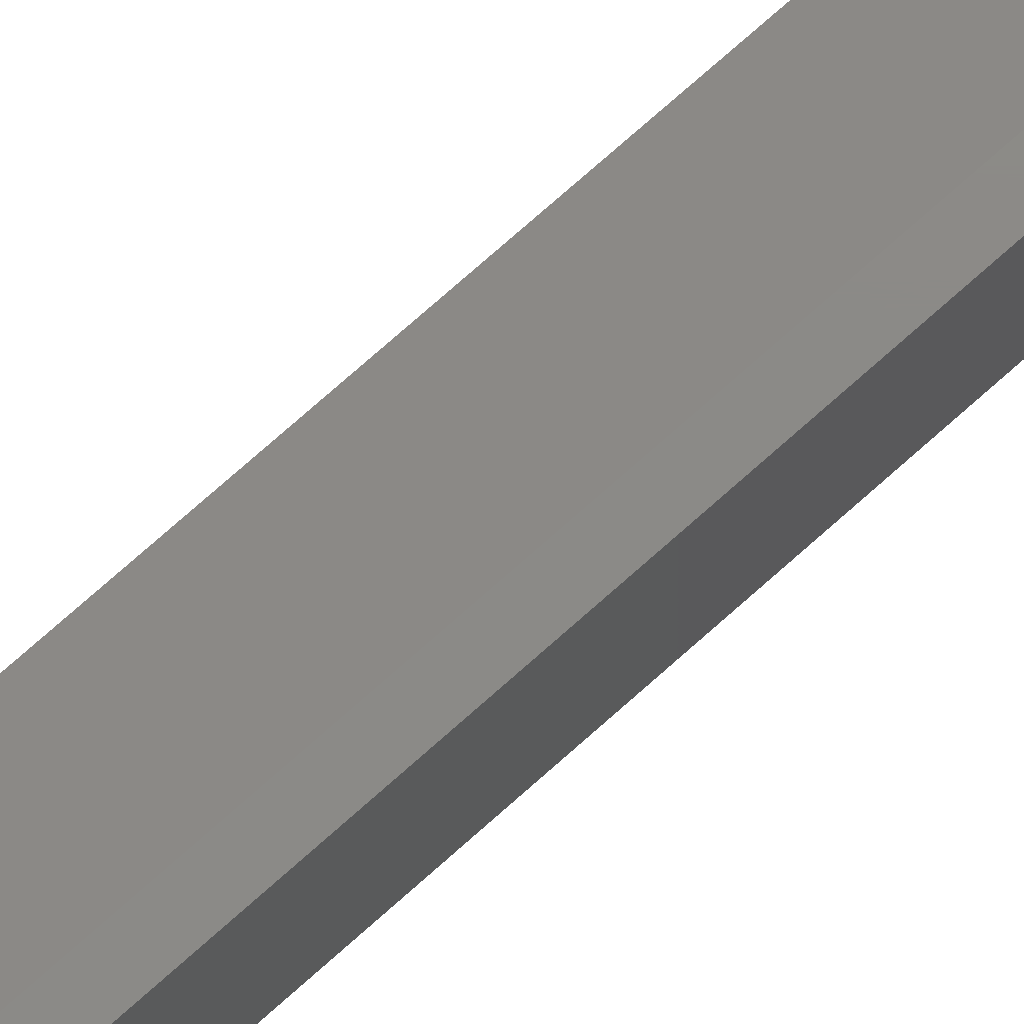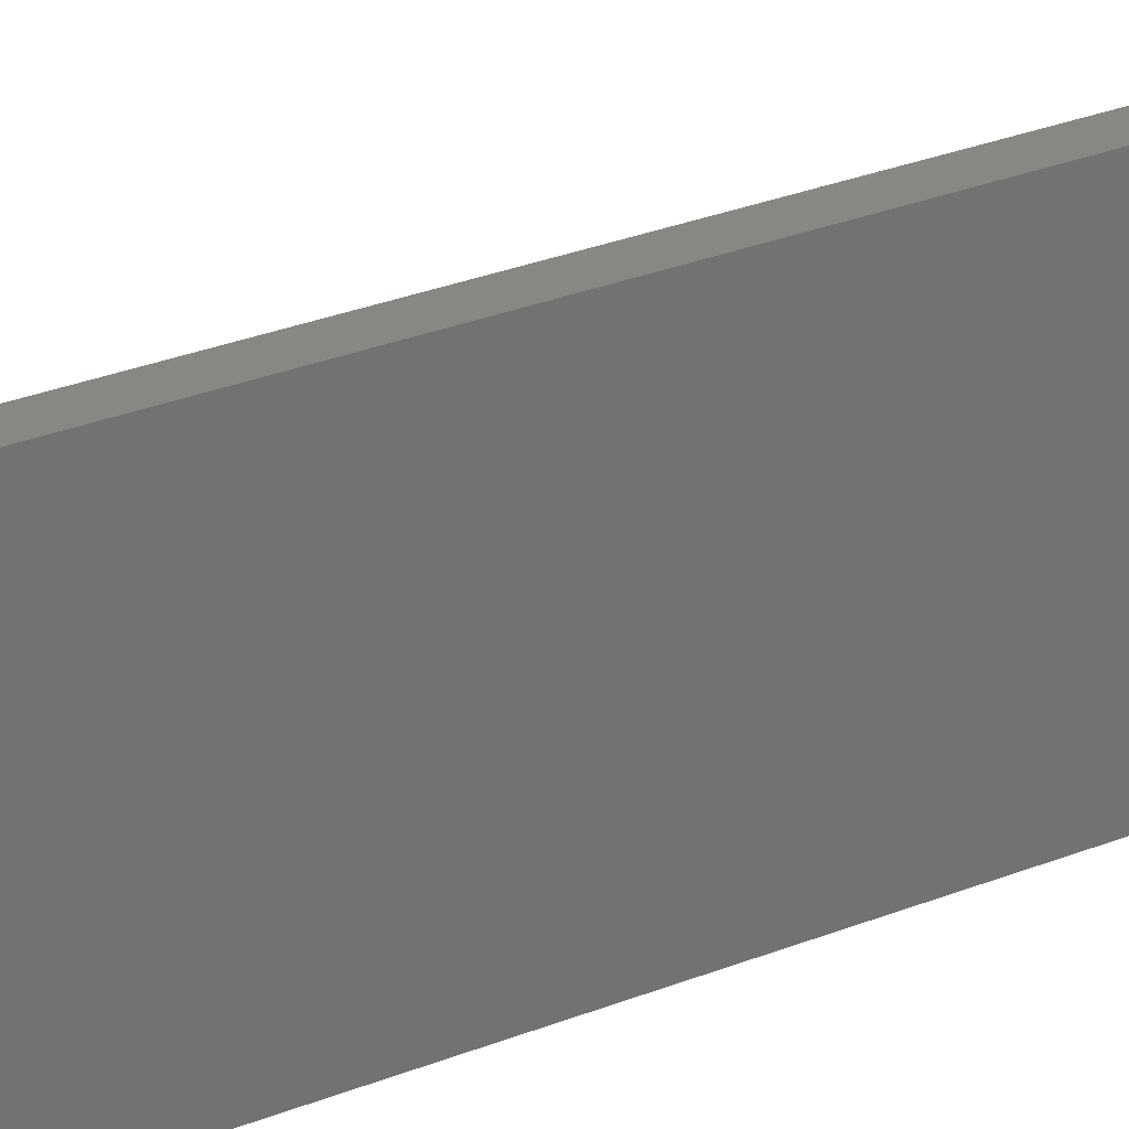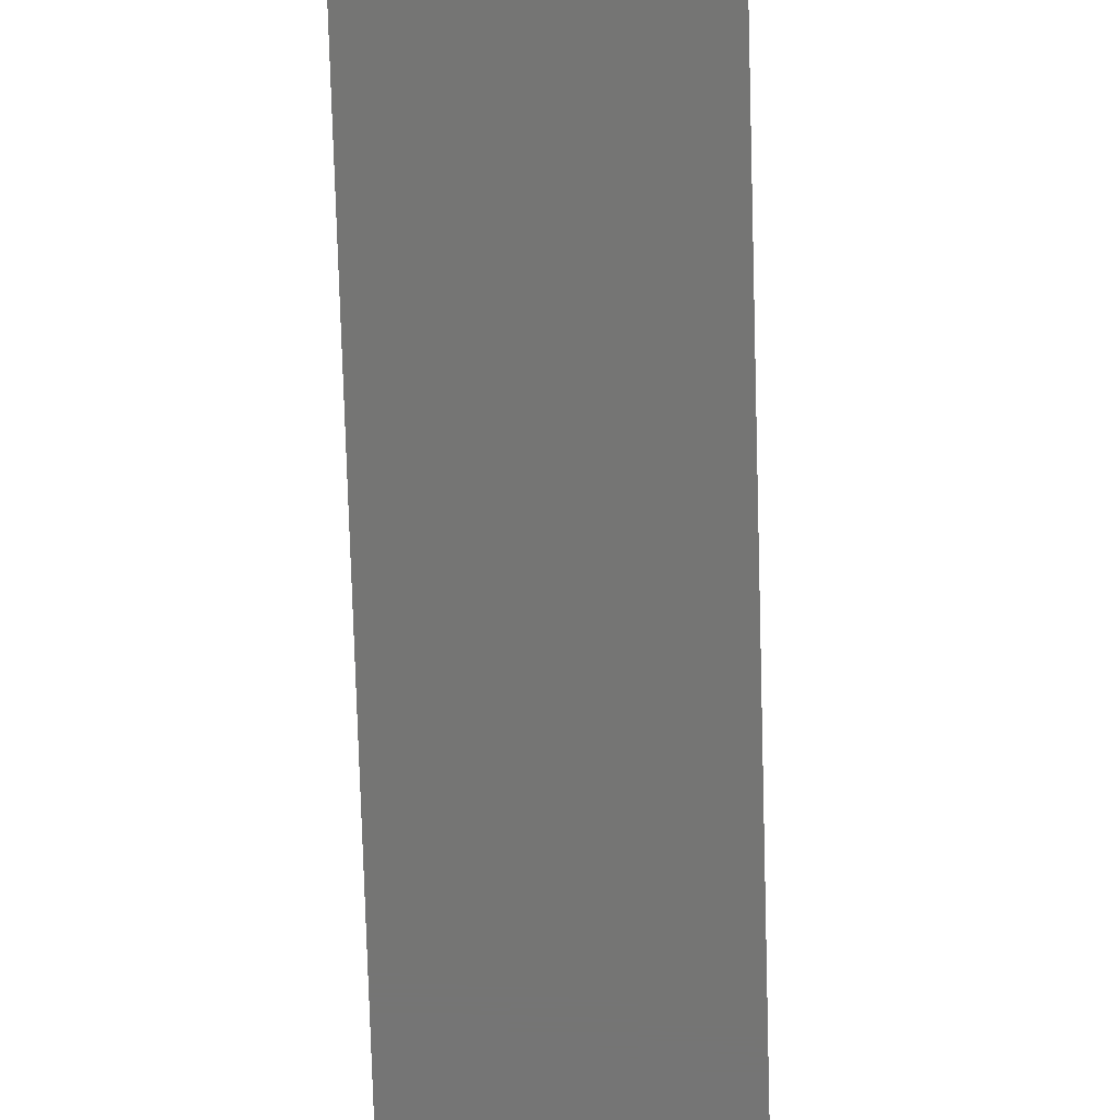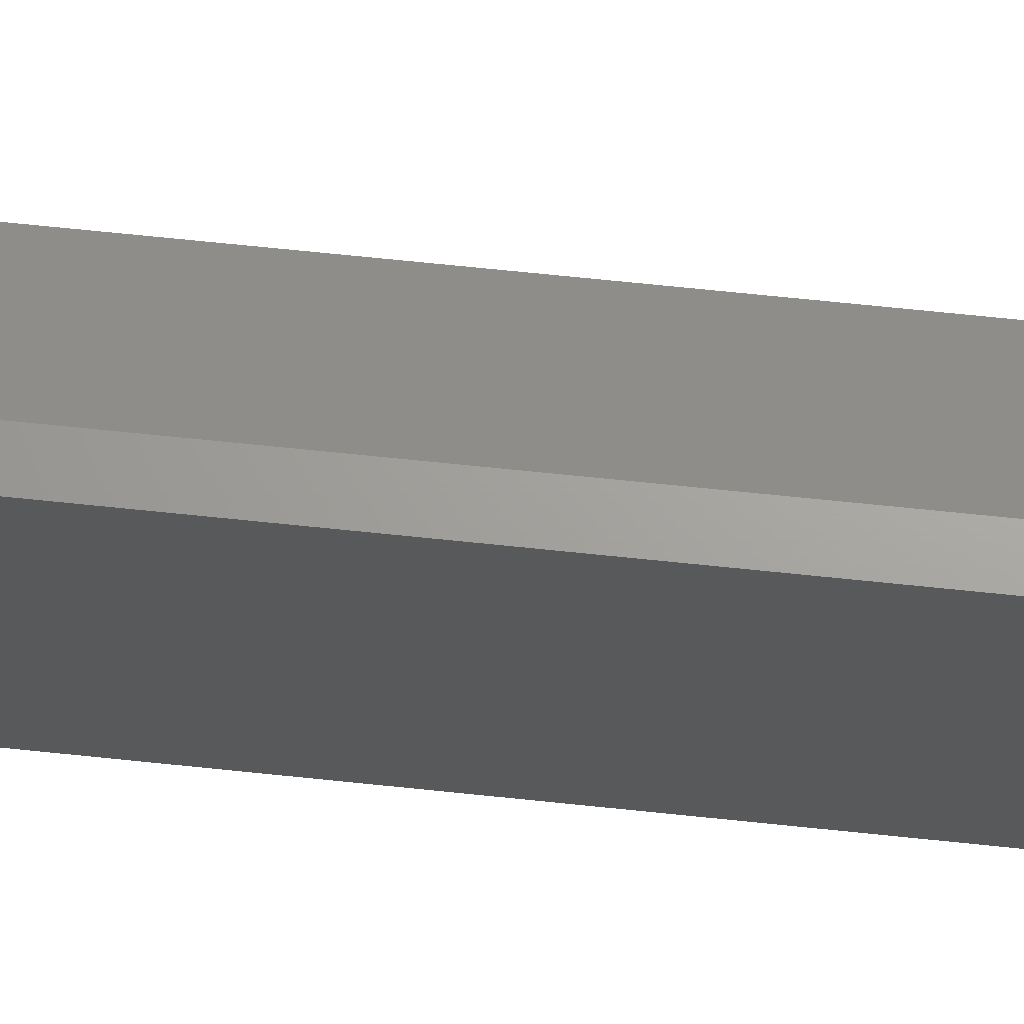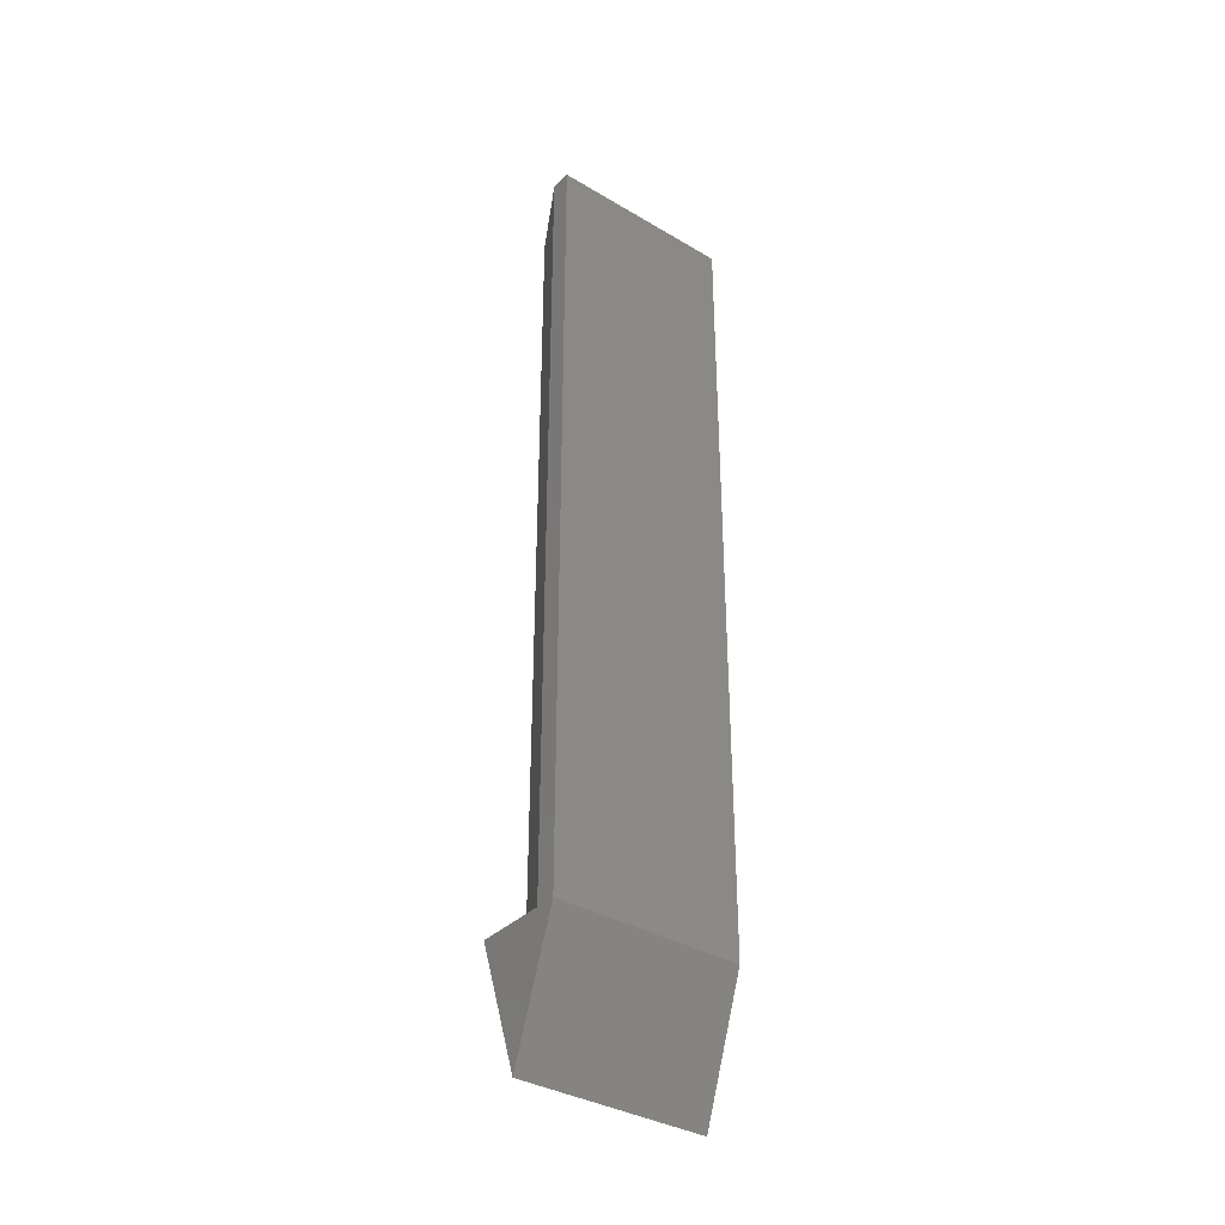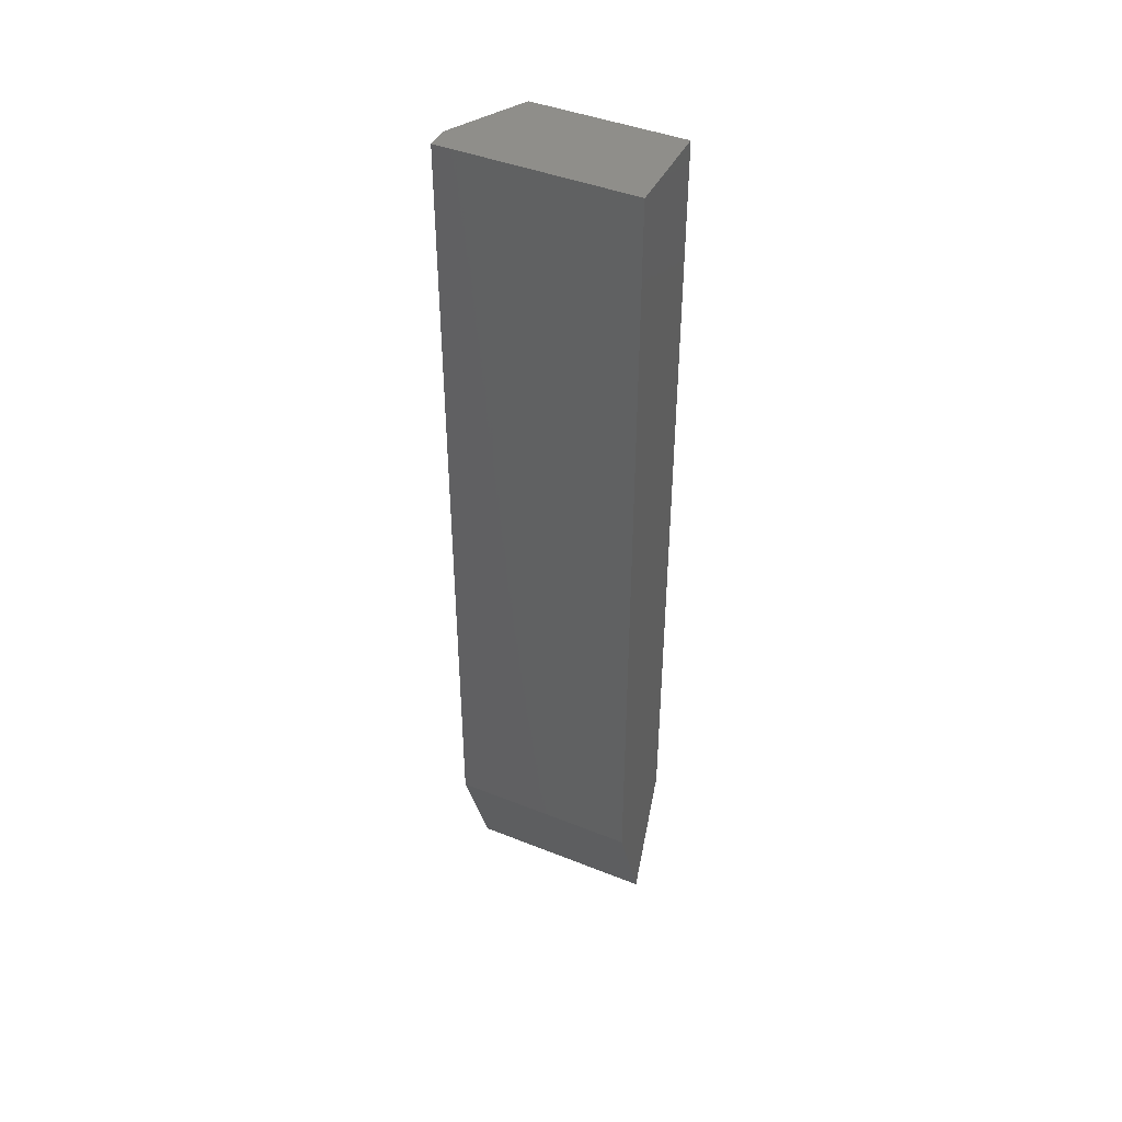
<metadata>
{"format":"stl","ext":"stl","renderer":"f3d","projection":"perspective","resolution":1024,"background":"white","views":[{"elev":78.0,"azim":-131.3,"up":"+Y"},{"elev":24.7,"azim":-124.7,"up":"+Y"},{"elev":-67.2,"azim":1.6,"up":"+Y"},{"elev":68.0,"azim":-84.0,"up":"+Y"},{"elev":-35.8,"azim":-127.9,"up":"+Z"},{"elev":43.5,"azim":-64.8,"up":"+Z"}]}
</metadata>
<code>
# stl→obj: 18 verts, 32 faces
v -0.5547 -7.542e-33 -0.4531
v -0.5239 3.415e-18 -0.4531
v -0.4848 -3.081e-18 -0.6484
v -0.4169 1.529e-17 -0.4531
v -0.5234 7.015e-17 0.748
v -0.5234 6.505e-17 0.6562
v -0.5547 6.668e-17 0.748
v -0.4169 -0.2812 -0.4531
v -0.5547 -0.2812 -0.4531
v -0.4848 -0.2812 -0.6484
v -0.4141 -0.2812 0.6562
v -0.4141 -0.2812 0.748
v -0.5547 -0.2812 0.748
v -0.4146 -0.2812 -0.4531
v -0.4169 -0.06114 -0.4531
v -0.4146 -0.0625 -0.4531
v -0.4146 -0.0625 0.6562
v -0.4141 -0.0625 0.748
f 1 2 3
f 2 4 3
f 5 6 7
f 7 6 2
f 7 2 1
f 8 9 10
f 11 12 13
f 11 13 9
f 11 9 8
f 11 8 14
f 15 4 2
f 15 16 8
f 8 16 14
f 6 17 16
f 6 16 15
f 6 15 2
f 13 7 9
f 9 7 1
f 8 10 15
f 15 10 3
f 15 3 4
f 1 3 9
f 9 3 10
f 13 12 7
f 7 12 18
f 7 18 5
f 17 18 11
f 11 18 12
f 14 16 11
f 11 16 17
f 17 6 18
f 18 6 5

</code>
